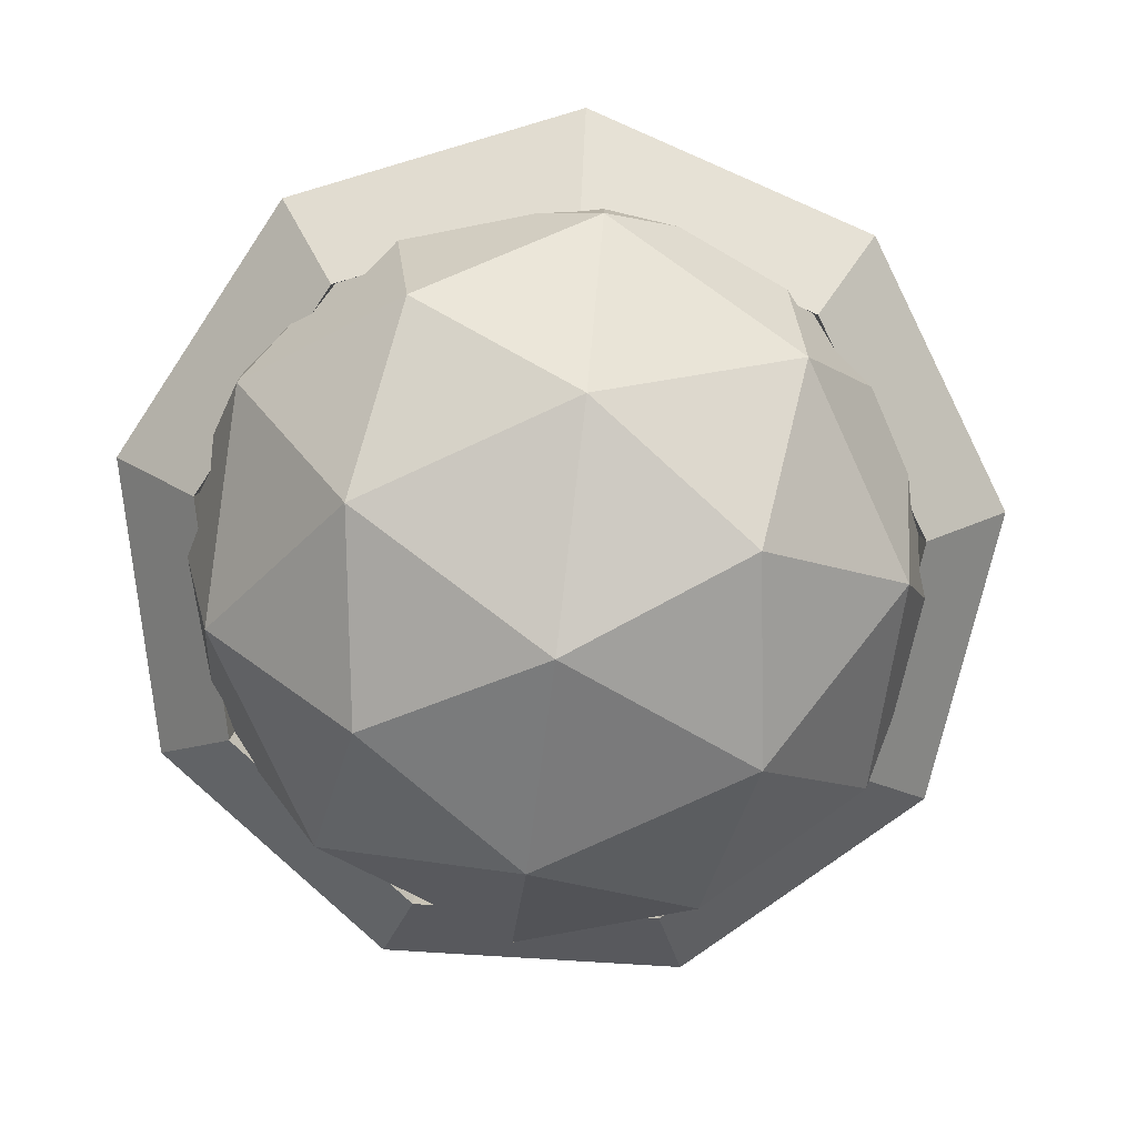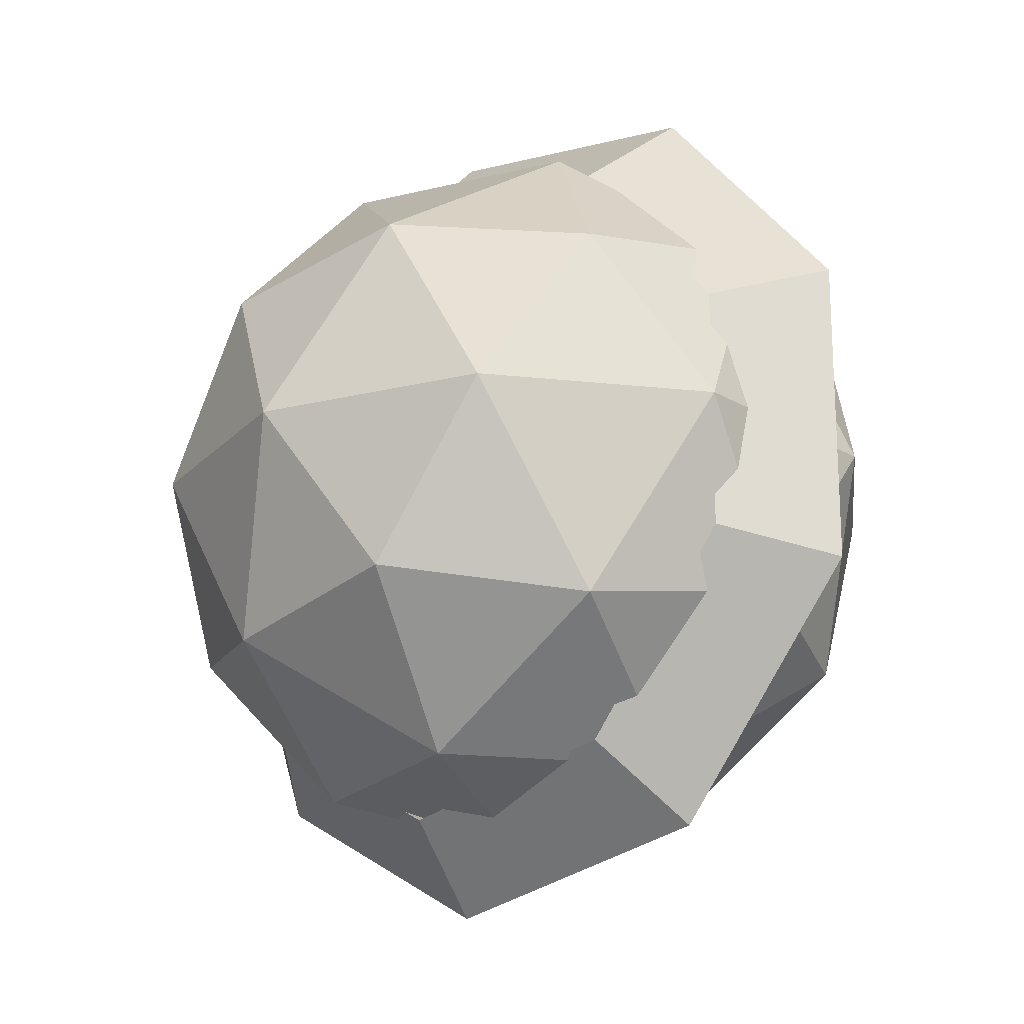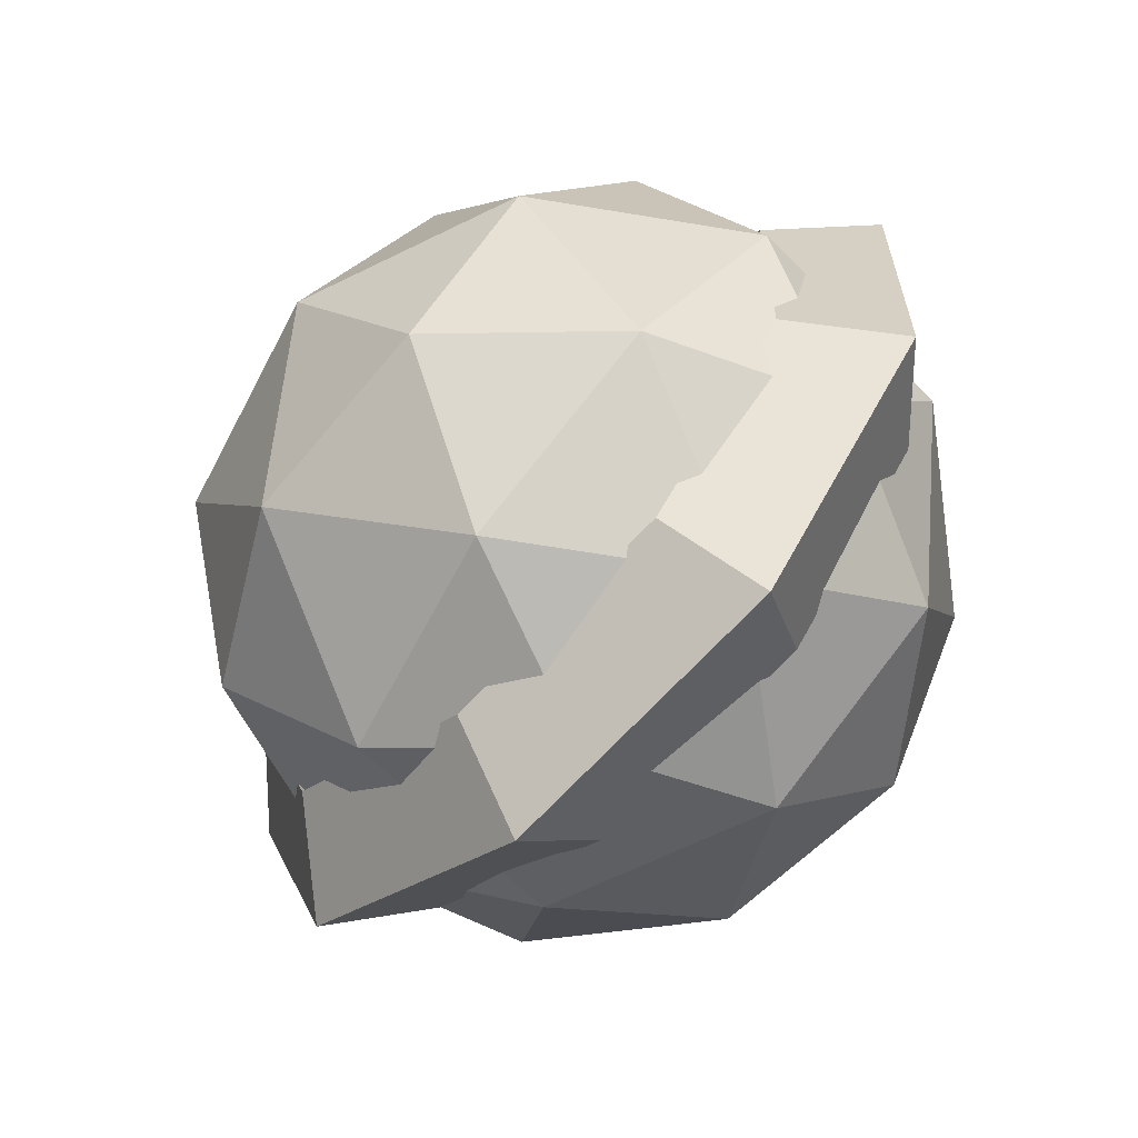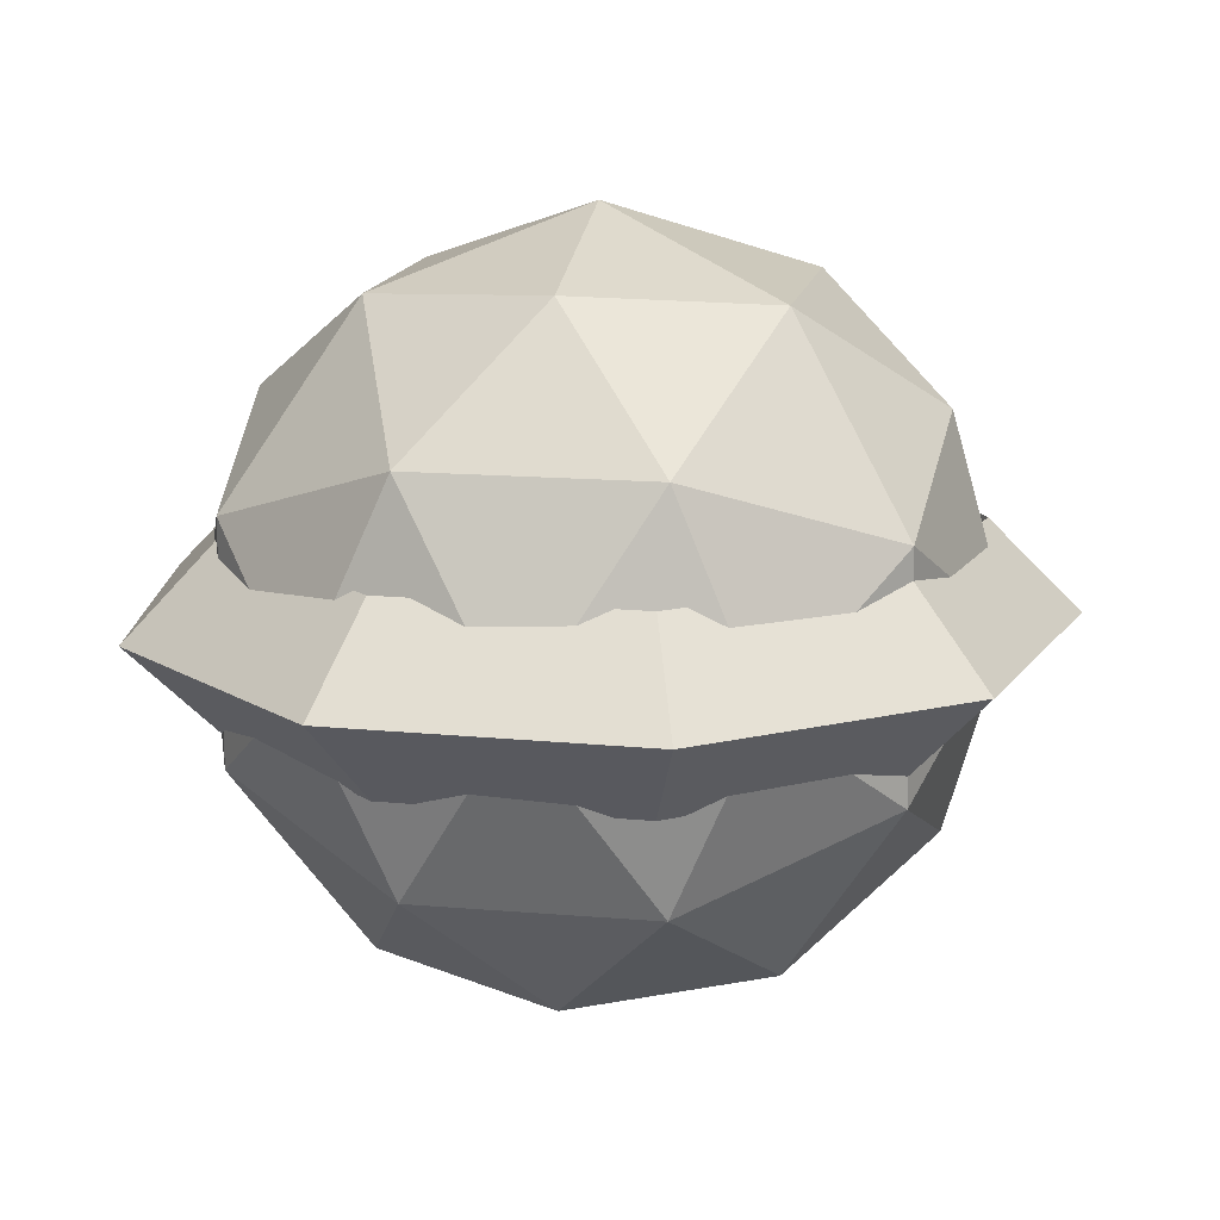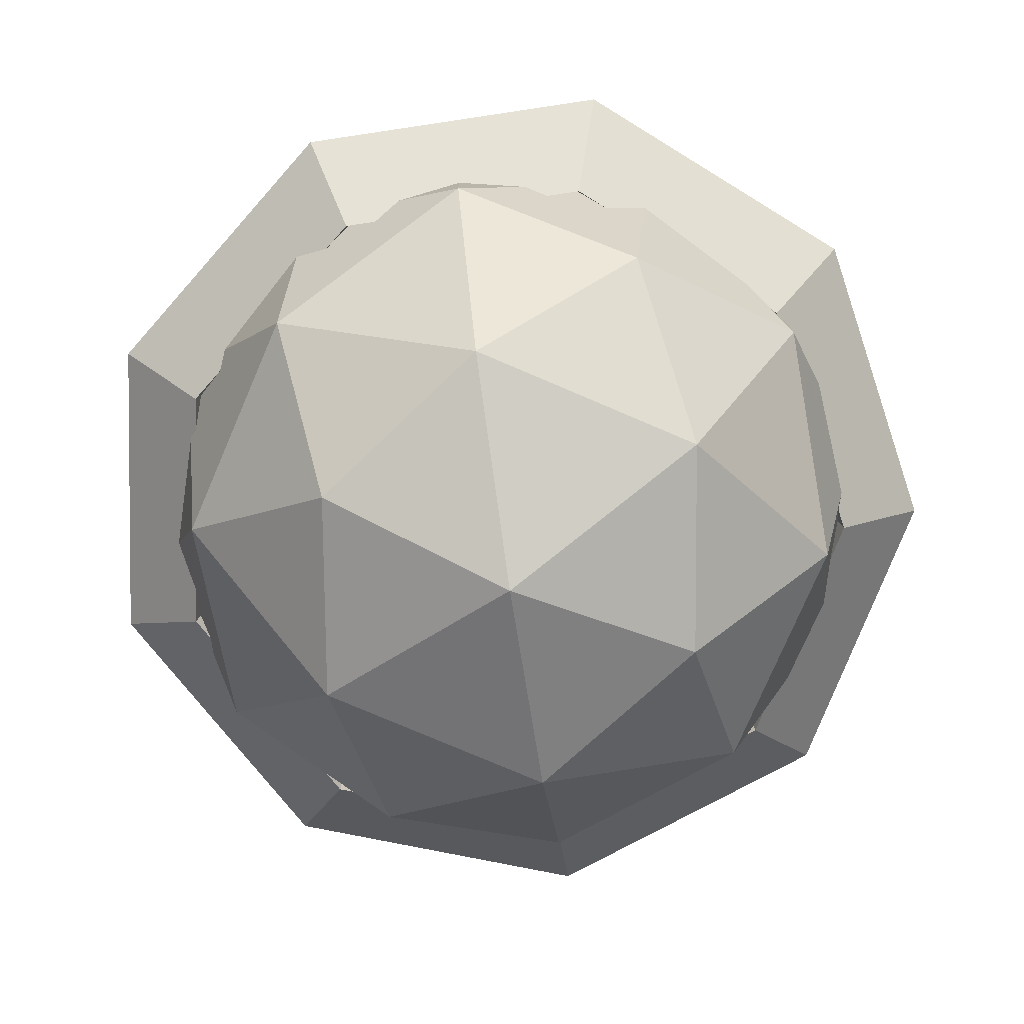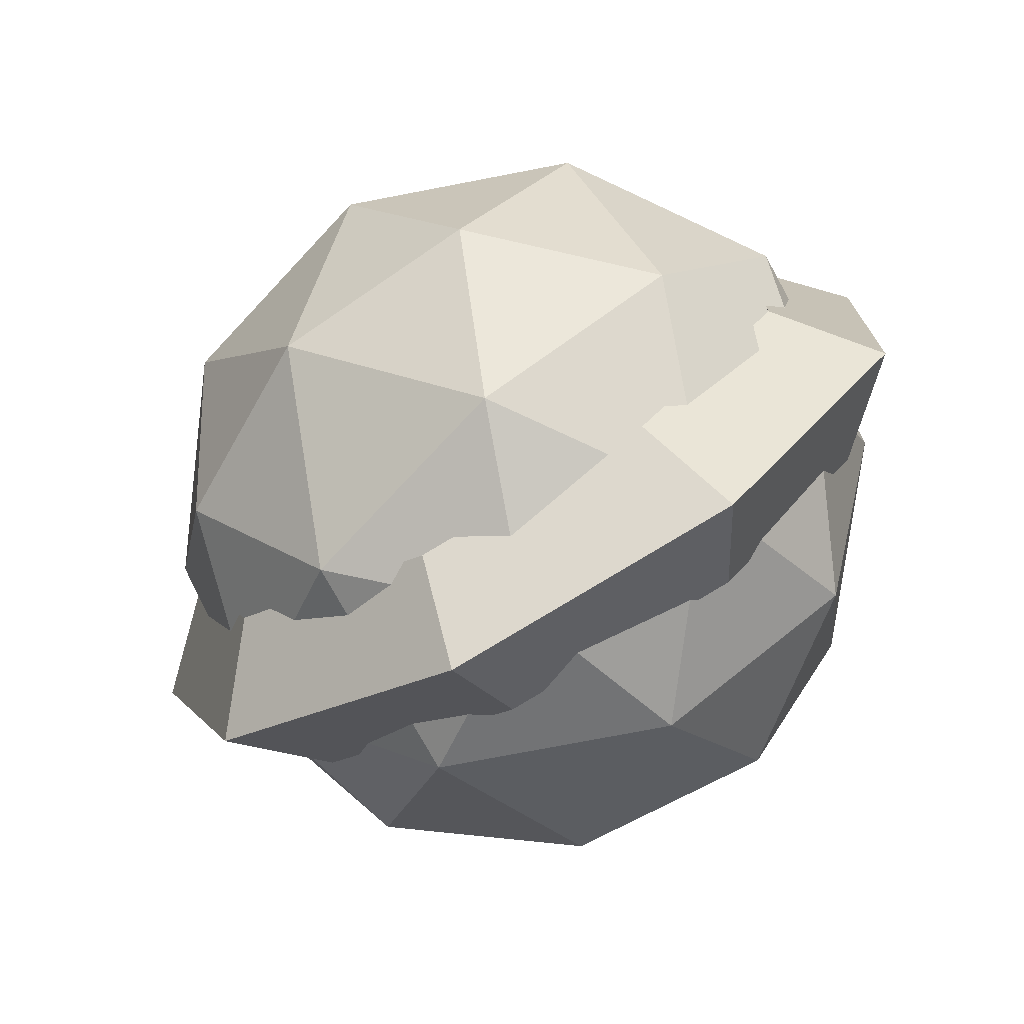
<metadata>
{"format":"obj","ext":"obj","renderer":"f3d","projection":"perspective","resolution":1024,"background":"white","views":[{"elev":-76.9,"azim":-33.6,"up":"+Y"},{"elev":-20.1,"azim":-137.5,"up":"+Z"},{"elev":-64.2,"azim":-135.5,"up":"+Z"},{"elev":14.7,"azim":42.3,"up":"+Y"},{"elev":-76.5,"azim":-81.5,"up":"+Y"},{"elev":-74.5,"azim":-151.1,"up":"+Z"}]}
</metadata>
<code>
o Bullet
v 0 1.603 -0.5
v 0.3618 1.34 -0.2236
v -0.1382 1.178 -0.2236
v -0.4472 1.603 -0.2236
v -0.1382 2.029 -0.2236
v 0.3618 1.866 -0.2236
v 0.1382 1.178 0.2236
v -0.3618 1.34 0.2236
v -0.3618 1.866 0.2236
v 0.1382 2.029 0.2236
v 0.4472 1.603 0.2236
v 0 1.603 0.5
v -0.08123 1.353 -0.4253
v 0.2127 1.449 -0.4253
v 0.1314 1.199 -0.2629
v 0.4253 1.603 -0.2629
v 0.2127 1.758 -0.4253
v -0.2629 1.603 -0.4253
v -0.3441 1.353 -0.2629
v -0.08123 1.853 -0.4253
v -0.3441 1.853 -0.2629
v 0.1314 2.008 -0.2629
v 0.4755 1.449 0
v 0.4755 1.758 0
v 0 1.103 0
v 0.2939 1.199 0
v -0.4755 1.449 0
v -0.2939 1.199 0
v -0.2939 2.008 0
v -0.4755 1.758 0
v 0.2939 2.008 0
v 0 2.103 0
v 0.3441 1.353 0.2629
v -0.1314 1.199 0.2629
v -0.4253 1.603 0.2629
v -0.1314 2.008 0.2629
v 0.3441 1.853 0.2629
v 0.08123 1.353 0.4253
v 0.2629 1.603 0.4253
v -0.2127 1.449 0.4253
v -0.2127 1.758 0.4253
v 0.08123 1.853 0.4253
v 0.5899 1.603 0
v 0.4719 1.721 0
v 0.458 1.603 0
v 0.4719 1.485 0
v 0.4519 1.603 -0.3792
v 0.3615 1.721 -0.3033
v 0.3508 1.603 -0.2944
v 0.3615 1.485 -0.3033
v 0.1024 1.603 -0.5809
v 0.08195 1.721 -0.4648
v 0.07953 1.603 -0.451
v 0.08195 1.485 -0.4648
v -0.295 1.603 -0.5109
v -0.236 1.721 -0.4087
v -0.229 1.603 -0.3966
v -0.236 1.485 -0.4087
v -0.5543 1.603 -0.2018
v -0.4435 1.721 -0.1614
v -0.4304 1.603 -0.1566
v -0.4435 1.485 -0.1614
v -0.5543 1.603 0.2018
v -0.4435 1.721 0.1614
v -0.4304 1.603 0.1566
v -0.4435 1.485 0.1614
v -0.295 1.603 0.5109
v -0.236 1.721 0.4087
v -0.229 1.603 0.3966
v -0.236 1.485 0.4087
v 0.1024 1.603 0.5809
v 0.08195 1.721 0.4648
v 0.07953 1.603 0.451
v 0.08195 1.485 0.4648
v 0.4519 1.603 0.3792
v 0.3615 1.721 0.3033
v 0.3508 1.603 0.2944
v 0.3615 1.485 0.3033
f 1 14 13
f 2 14 16
f 1 13 18
f 1 18 20
f 1 20 17
f 2 16 23
f 3 15 25
f 4 19 27
f 5 21 29
f 6 22 31
f 2 23 26
f 3 25 28
f 4 27 30
f 5 29 32
f 6 31 24
f 7 33 38
f 8 34 40
f 9 35 41
f 10 36 42
f 11 37 39
f 39 42 12
f 39 37 42
f 37 10 42
f 42 41 12
f 42 36 41
f 36 9 41
f 41 40 12
f 41 35 40
f 35 8 40
f 40 38 12
f 40 34 38
f 34 7 38
f 38 39 12
f 38 33 39
f 33 11 39
f 24 37 11
f 24 31 37
f 31 10 37
f 32 36 10
f 32 29 36
f 29 9 36
f 30 35 9
f 30 27 35
f 27 8 35
f 28 34 8
f 28 25 34
f 25 7 34
f 26 33 7
f 26 23 33
f 23 11 33
f 31 32 10
f 31 22 32
f 22 5 32
f 29 30 9
f 29 21 30
f 21 4 30
f 27 28 8
f 27 19 28
f 19 3 28
f 25 26 7
f 25 15 26
f 15 2 26
f 23 24 11
f 23 16 24
f 16 6 24
f 17 22 6
f 17 20 22
f 20 5 22
f 20 21 5
f 20 18 21
f 18 4 21
f 18 19 4
f 18 13 19
f 13 3 19
f 16 17 6
f 16 14 17
f 14 1 17
f 13 15 3
f 13 14 15
f 14 2 15
f 47 44 43
f 48 45 44
f 45 50 46
f 50 43 46
f 47 52 48
f 52 49 48
f 49 54 50
f 54 47 50
f 51 56 52
f 56 53 52
f 53 58 54
f 58 51 54
f 55 60 56
f 60 57 56
f 57 62 58
f 62 55 58
f 63 60 59
f 64 61 60
f 65 62 61
f 62 63 59
f 67 64 63
f 64 69 65
f 69 66 65
f 66 67 63
f 71 68 67
f 68 73 69
f 73 70 69
f 70 71 67
f 71 76 72
f 72 77 73
f 77 74 73
f 78 71 74
f 43 76 75
f 76 45 77
f 45 78 77
f 46 75 78
f 47 48 44
f 48 49 45
f 45 49 50
f 50 47 43
f 47 51 52
f 52 53 49
f 49 53 54
f 54 51 47
f 51 55 56
f 56 57 53
f 53 57 58
f 58 55 51
f 55 59 60
f 60 61 57
f 57 61 62
f 62 59 55
f 63 64 60
f 64 65 61
f 65 66 62
f 62 66 63
f 67 68 64
f 64 68 69
f 69 70 66
f 66 70 67
f 71 72 68
f 68 72 73
f 73 74 70
f 70 74 71
f 71 75 76
f 72 76 77
f 77 78 74
f 78 75 71
f 43 44 76
f 76 44 45
f 45 46 78
f 46 43 75

</code>
